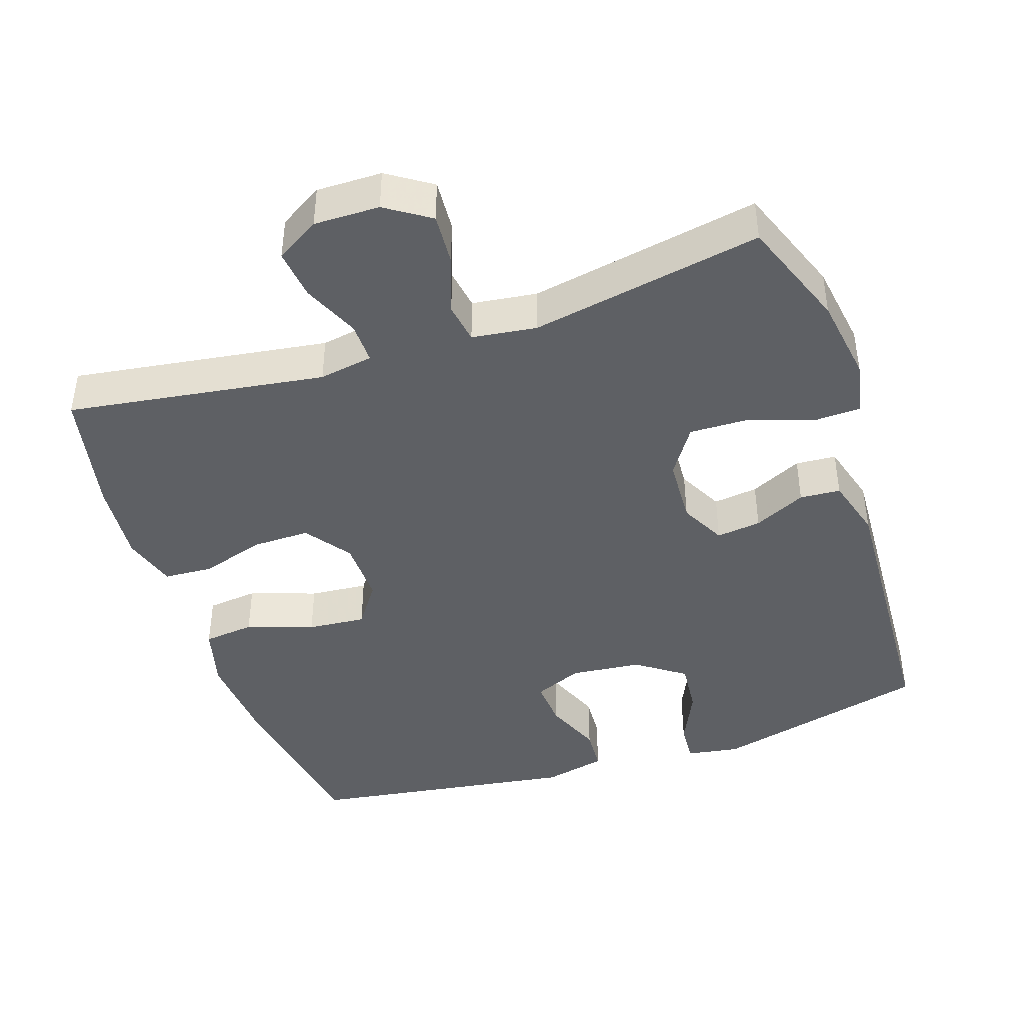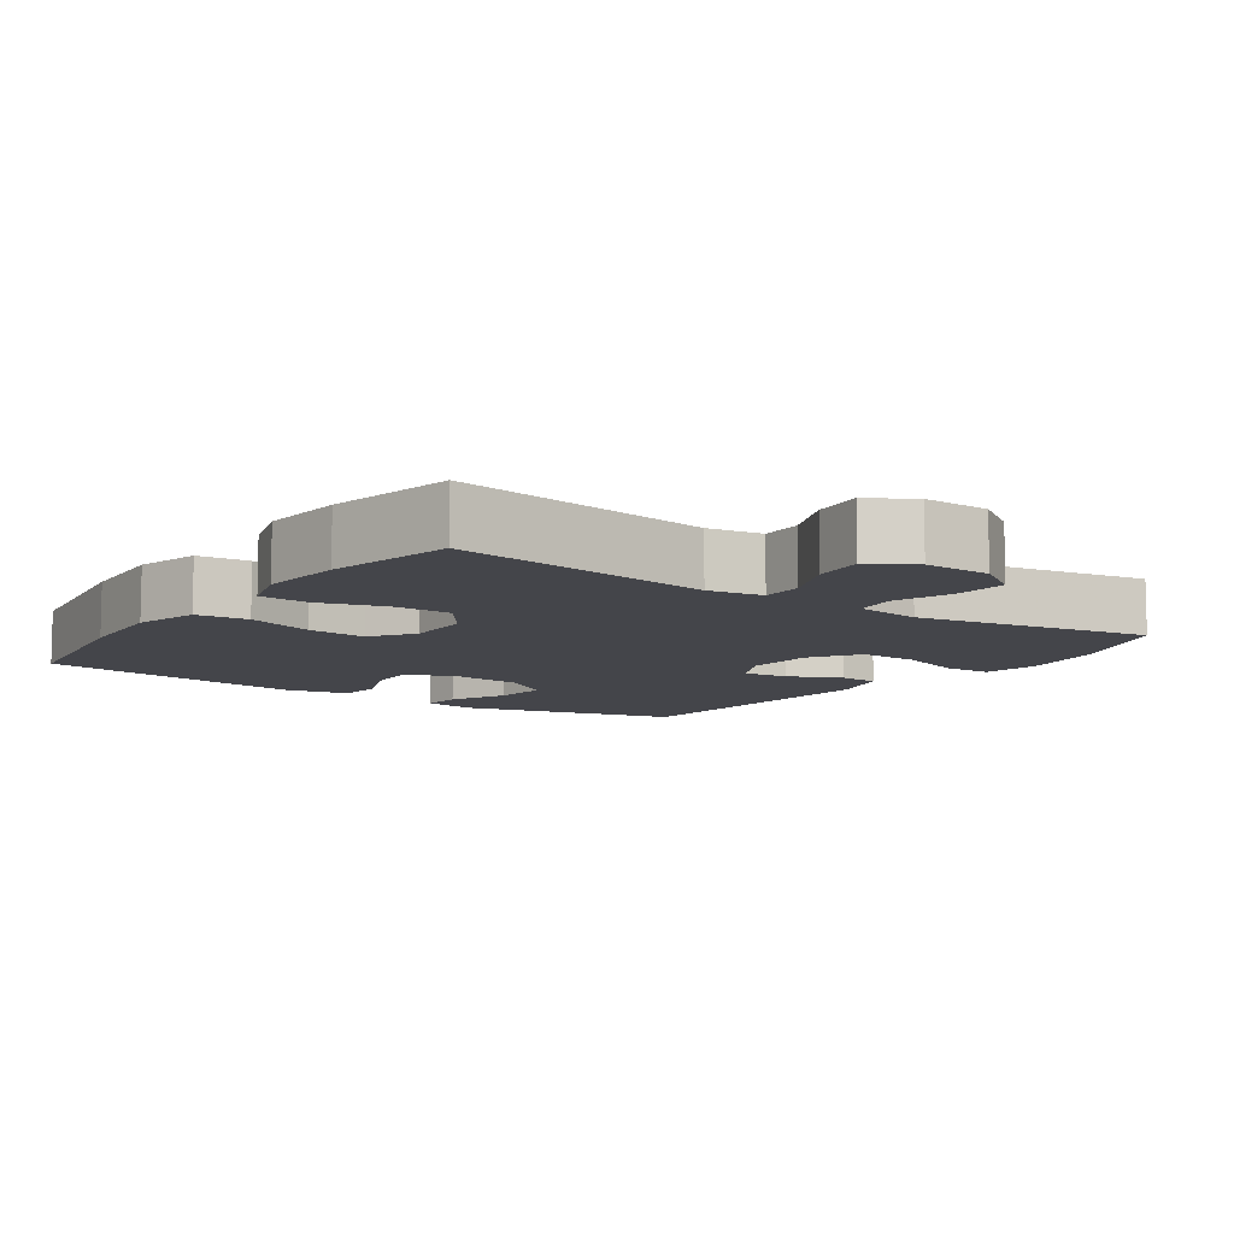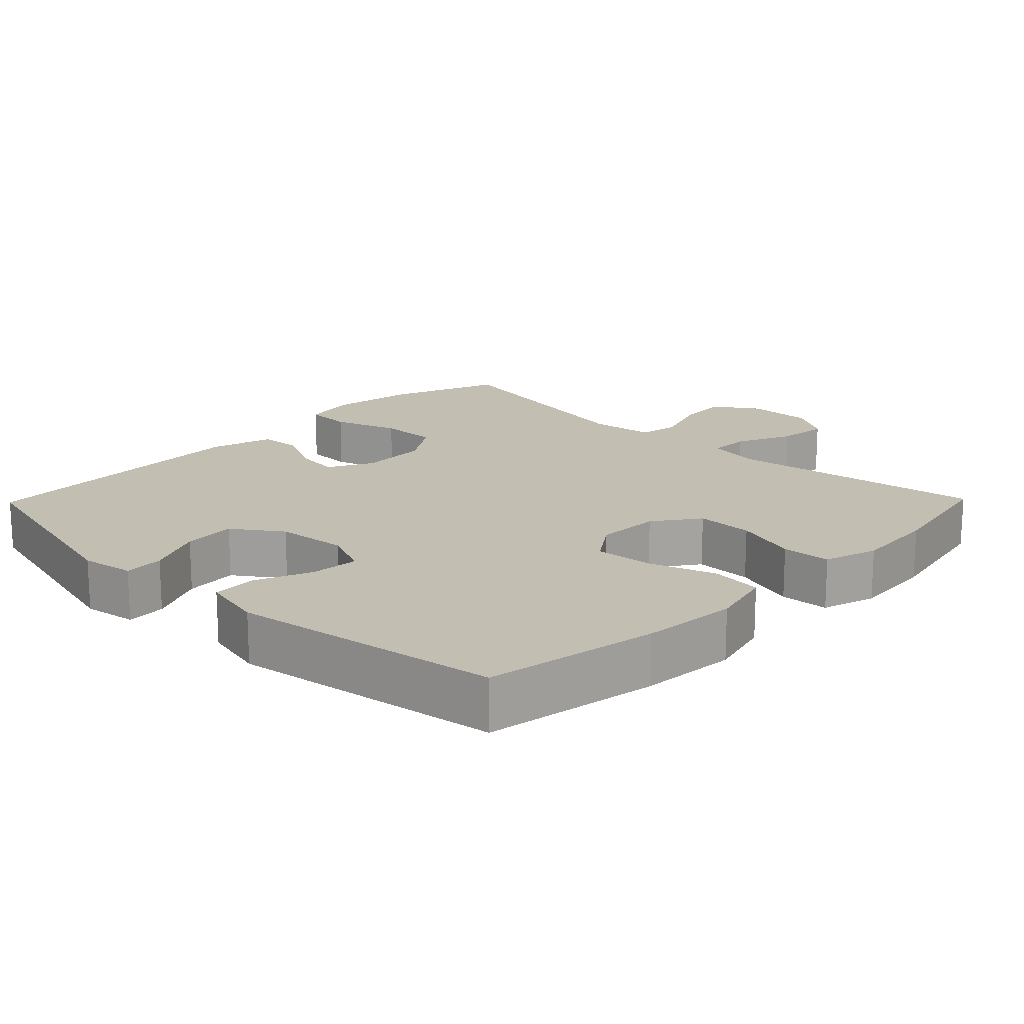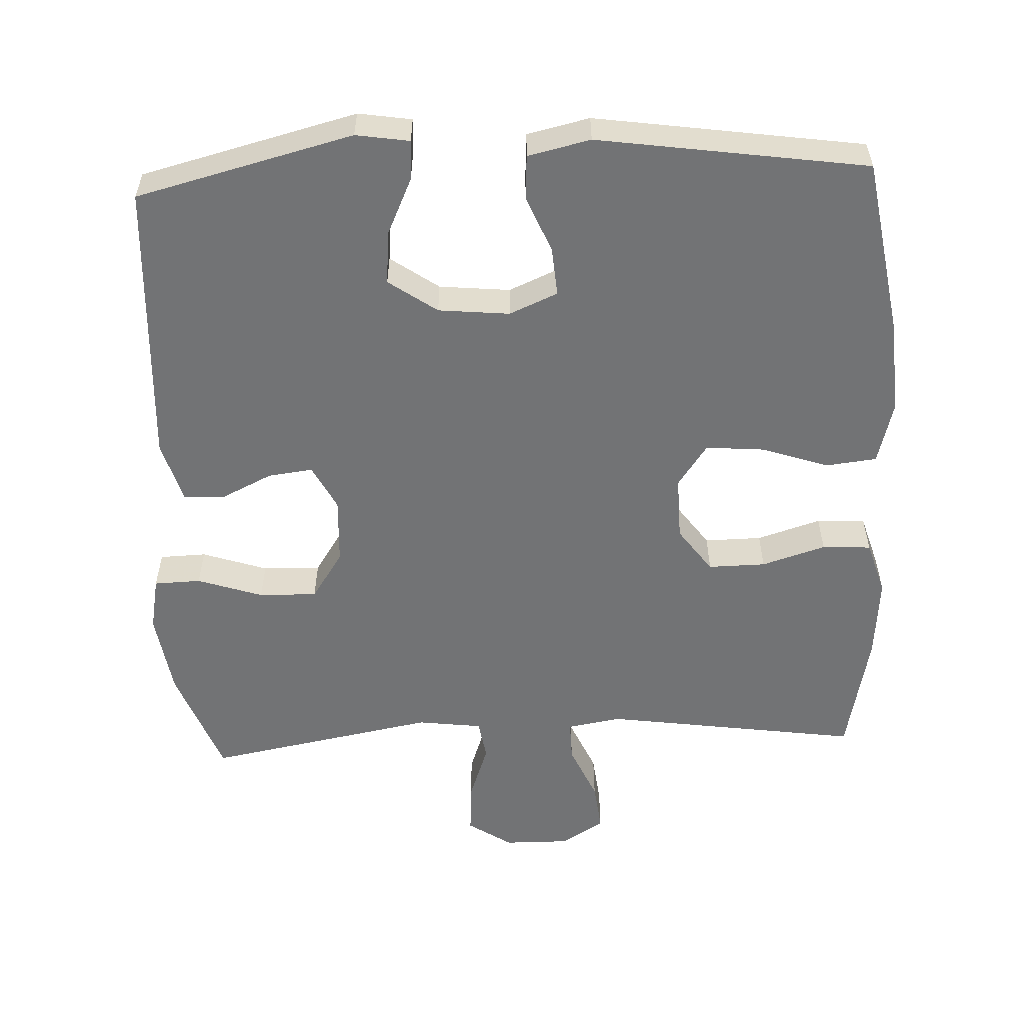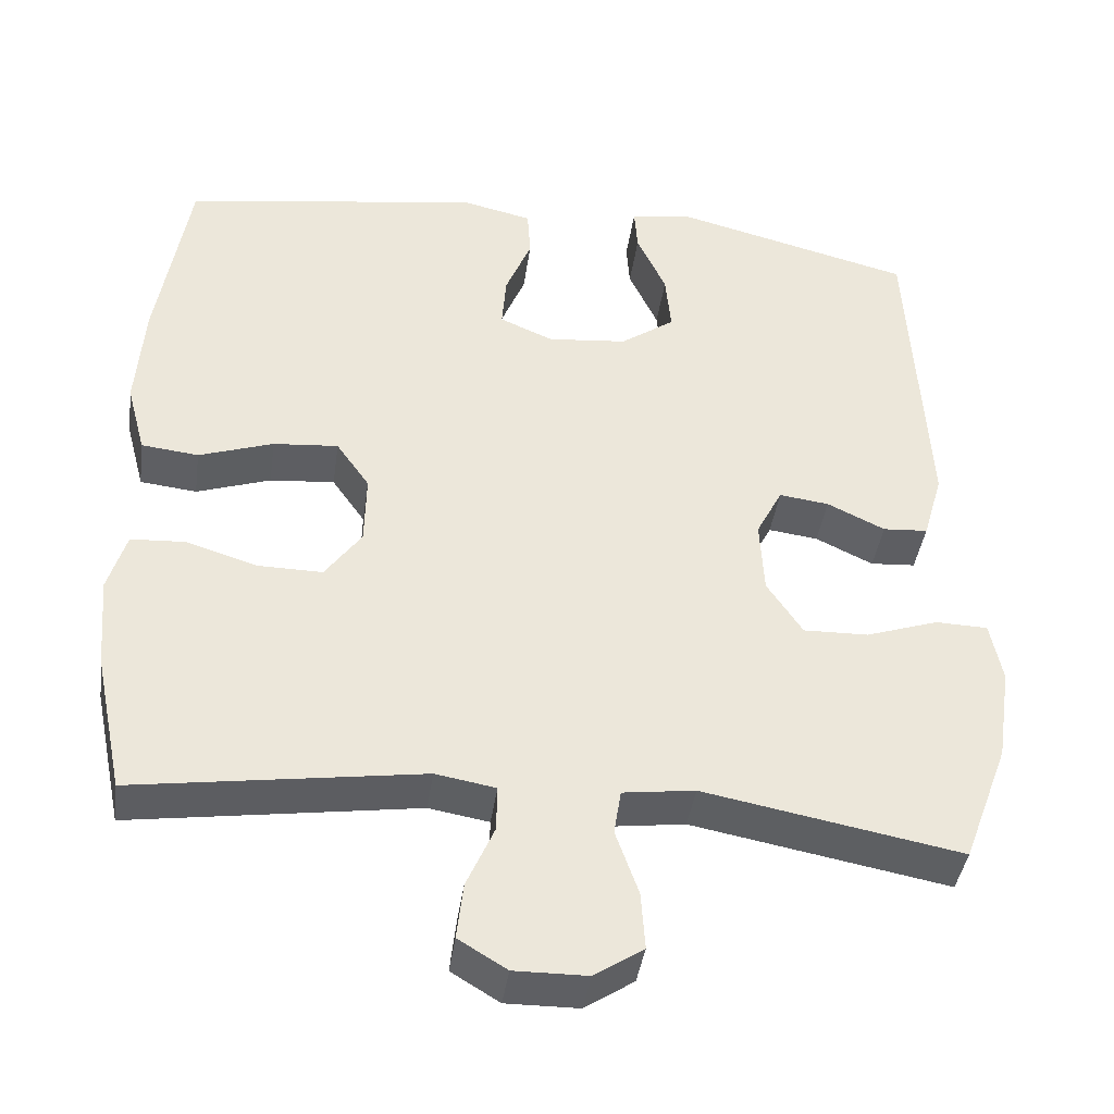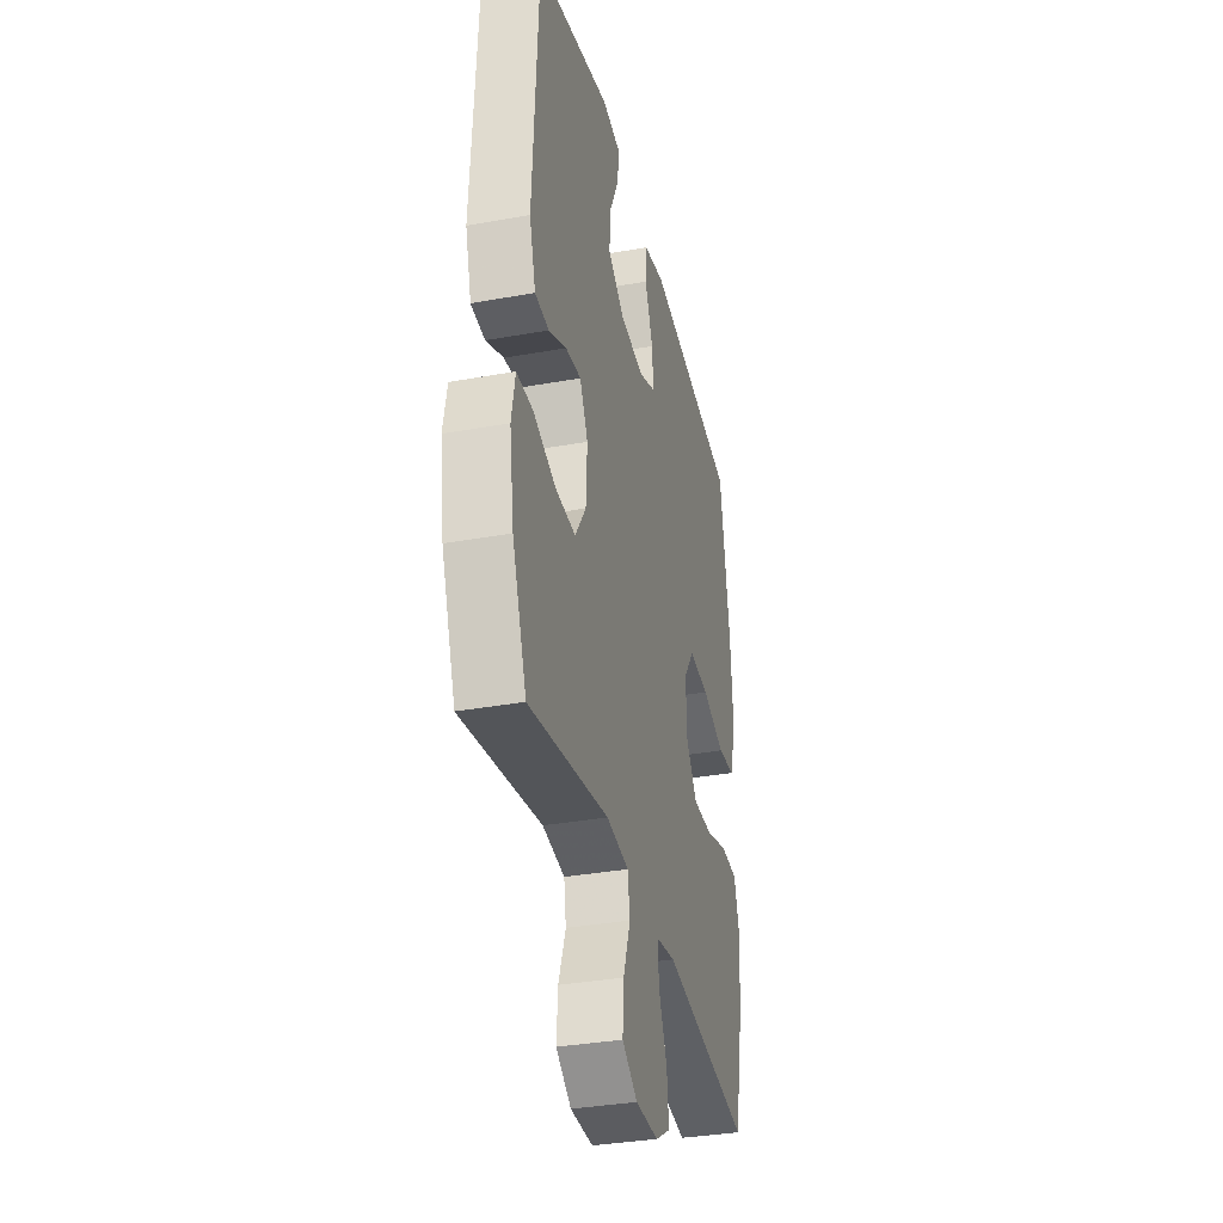
<metadata>
{"format":"obj","ext":"obj","renderer":"f3d","projection":"perspective","resolution":1024,"background":"white","views":[{"elev":-42.8,"azim":-161.5,"up":"+Y"},{"elev":-9.2,"azim":144.9,"up":"+Y"},{"elev":17.4,"azim":44.3,"up":"+Y"},{"elev":-55.8,"azim":2.6,"up":"+Y"},{"elev":-40.8,"azim":172.0,"up":"+Z"},{"elev":-34.6,"azim":-76.4,"up":"+Z"}]}
</metadata>
<code>
v 0.5 0.07 -0.5
v 0.138 0.07 -0.447
v 0.062 0.07 -0.46
v 0.063 0.07 -0.518
v 0.098 0.07 -0.598
v 0.106 0.07 -0.669
v 0.045 0.07 -0.706
v -0.047 0.07 -0.705
v -0.109 0.07 -0.664
v -0.104 0.07 -0.591
v -0.075 0.07 -0.509
v -0.084 0.07 -0.452
v -0.175 0.07 -0.44
v -0.5 0.07 -0.5
v -0.558 0.07 -0.345
v -0.576 0.07 -0.225
v -0.561 0.07 -0.148
v -0.495 0.07 -0.146
v -0.403 0.07 -0.177
v -0.321 0.07 -0.179
v -0.276 0.07 -0.111
v -0.271 0.07 -0.016
v -0.304 0.07 0.048
v -0.367 0.07 0.04
v -0.44 0.07 0.005
v -0.497 0.07 0.009
v -0.522 0.07 0.096
v -0.5 0.07 0.5
v -0.195 0.07 0.577
v -0.12 0.07 0.565
v -0.124 0.07 0.509
v -0.161 0.07 0.429
v -0.168 0.07 0.354
v -0.1 0.07 0.306
v 0 0.07 0.296
v 0.068 0.07 0.325
v 0.063 0.07 0.393
v 0.03 0.07 0.474
v 0.034 0.07 0.536
v 0.122 0.07 0.556
v 0.5 0.07 0.5
v 0.54 0.07 0.255
v 0.55 0.07 0.119
v 0.526 0.07 0.029
v 0.454 0.07 0.021
v 0.36 0.07 0.053
v 0.278 0.07 0.06
v 0.236 0.07 0
v 0.238 0.07 -0.091
v 0.284 0.07 -0.155
v 0.365 0.07 -0.154
v 0.455 0.07 -0.126
v 0.524 0.07 -0.13
v 0.547 0.07 -0.206
v 0.537 0.07 -0.323
v 0.5 0 -0.5
v 0.138 0 -0.447
v 0.062 0 -0.46
v 0.063 0 -0.518
v 0.098 0 -0.598
v 0.106 0 -0.669
v 0.045 0 -0.706
v -0.047 0 -0.705
v -0.109 0 -0.664
v -0.104 0 -0.591
v -0.075 0 -0.509
v -0.084 0 -0.452
v -0.175 0 -0.44
v -0.5 0 -0.5
v -0.558 0 -0.345
v -0.576 0 -0.225
v -0.561 0 -0.148
v -0.495 0 -0.146
v -0.403 0 -0.177
v -0.321 0 -0.179
v -0.276 0 -0.111
v -0.271 0 -0.016
v -0.304 0 0.048
v -0.367 0 0.04
v -0.44 0 0.005
v -0.497 0 0.009
v -0.522 0 0.096
v -0.5 0 0.5
v -0.195 0 0.577
v -0.12 0 0.565
v -0.124 0 0.509
v -0.161 0 0.429
v -0.168 0 0.354
v -0.1 0 0.306
v 0 0 0.296
v 0.068 0 0.325
v 0.063 0 0.393
v 0.03 0 0.474
v 0.034 0 0.536
v 0.122 0 0.556
v 0.5 0 0.5
v 0.54 0 0.255
v 0.55 0 0.119
v 0.526 0 0.029
v 0.454 0 0.021
v 0.36 0 0.053
v 0.278 0 0.06
v 0.236 0 0
v 0.238 0 -0.091
v 0.284 0 -0.155
v 0.365 0 -0.154
v 0.455 0 -0.126
v 0.524 0 -0.13
v 0.547 0 -0.206
v 0.537 0 -0.323
f 54 55 1 2
f 51 52 53 54
f 50 51 54 2
f 49 50 2 3
f 48 49 3
f 43 44 45 46
f 43 46 47
f 42 43 47
f 41 42 47
f 40 41 47 48
f 37 38 39 40
f 36 37 40 48
f 29 30 31 32
f 29 32 33
f 28 29 33
f 27 28 33 34
f 24 25 26 27
f 23 24 27 34
f 16 17 18 19
f 16 19 20
f 13 14 15 16
f 12 13 16 20
f 8 9 10 11
f 6 7 8 11
f 4 5 6 11
f 3 4 11 12
f 35 36 48 3
f 22 23 34 35
f 21 22 35 3
f 3 12 20 21
f 57 56 110 109
f 109 108 107 106
f 57 109 106 105
f 58 57 105 104
f 58 104 103
f 101 100 99 98
f 102 101 98
f 102 98 97
f 102 97 96
f 103 102 96 95
f 95 94 93 92
f 103 95 92 91
f 87 86 85 84
f 88 87 84
f 88 84 83
f 89 88 83 82
f 82 81 80 79
f 89 82 79 78
f 74 73 72 71
f 75 74 71
f 71 70 69 68
f 75 71 68 67
f 66 65 64 63
f 66 63 62 61
f 66 61 60 59
f 67 66 59 58
f 58 103 91 90
f 90 89 78 77
f 58 90 77 76
f 76 75 67 58
f 1 56 57 2
f 2 57 58 3
f 3 58 59 4
f 4 59 60 5
f 5 60 61 6
f 6 61 62 7
f 7 62 63 8
f 8 63 64 9
f 9 64 65 10
f 10 65 66 11
f 11 66 67 12
f 12 67 68 13
f 13 68 69 14
f 14 69 70 15
f 15 70 71 16
f 16 71 72 17
f 17 72 73 18
f 18 73 74 19
f 19 74 75 20
f 20 75 76 21
f 21 76 77 22
f 22 77 78 23
f 23 78 79 24
f 24 79 80 25
f 25 80 81 26
f 26 81 82 27
f 27 82 83 28
f 28 83 84 29
f 29 84 85 30
f 30 85 86 31
f 31 86 87 32
f 32 87 88 33
f 33 88 89 34
f 34 89 90 35
f 35 90 91 36
f 36 91 92 37
f 37 92 93 38
f 38 93 94 39
f 39 94 95 40
f 40 95 96 41
f 41 96 97 42
f 42 97 98 43
f 43 98 99 44
f 44 99 100 45
f 45 100 101 46
f 46 101 102 47
f 47 102 103 48
f 48 103 104 49
f 49 104 105 50
f 50 105 106 51
f 51 106 107 52
f 52 107 108 53
f 53 108 109 54
f 54 109 110 55
f 55 110 56 1

</code>
